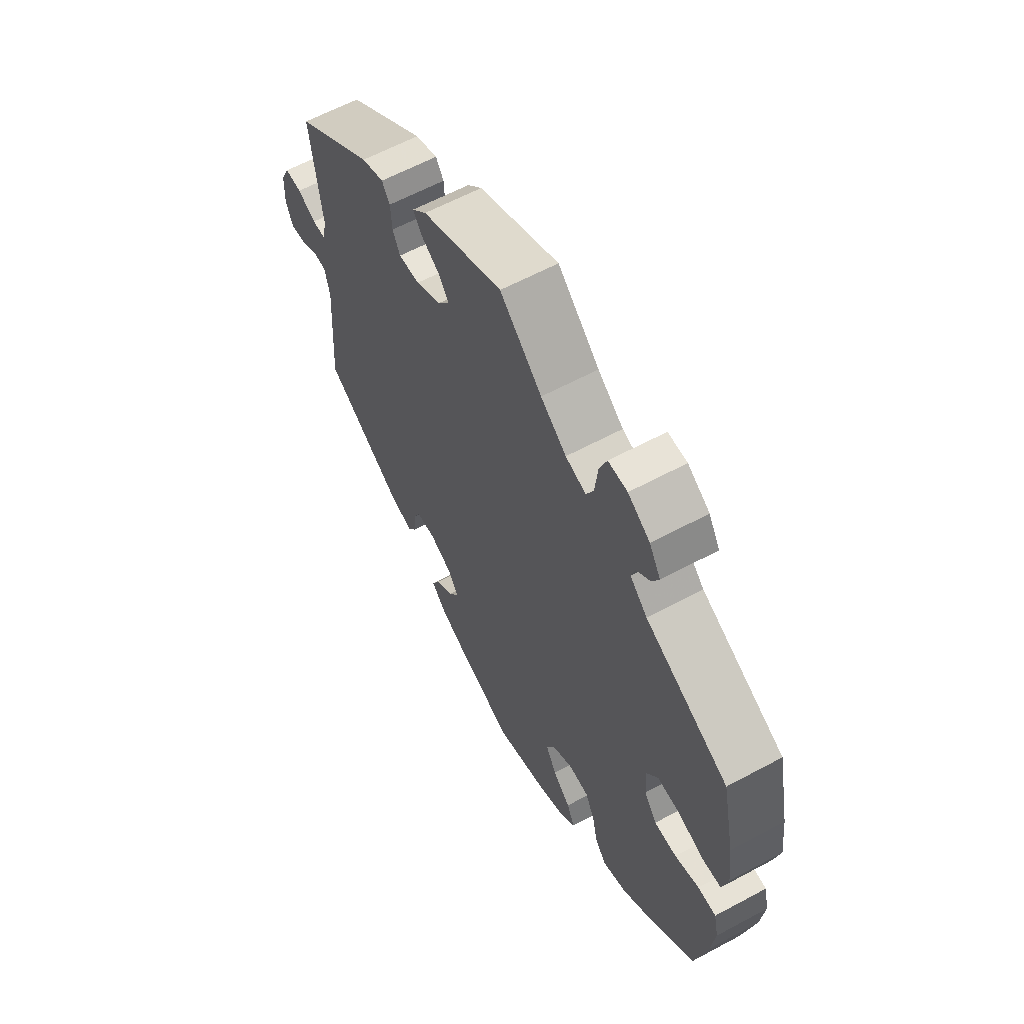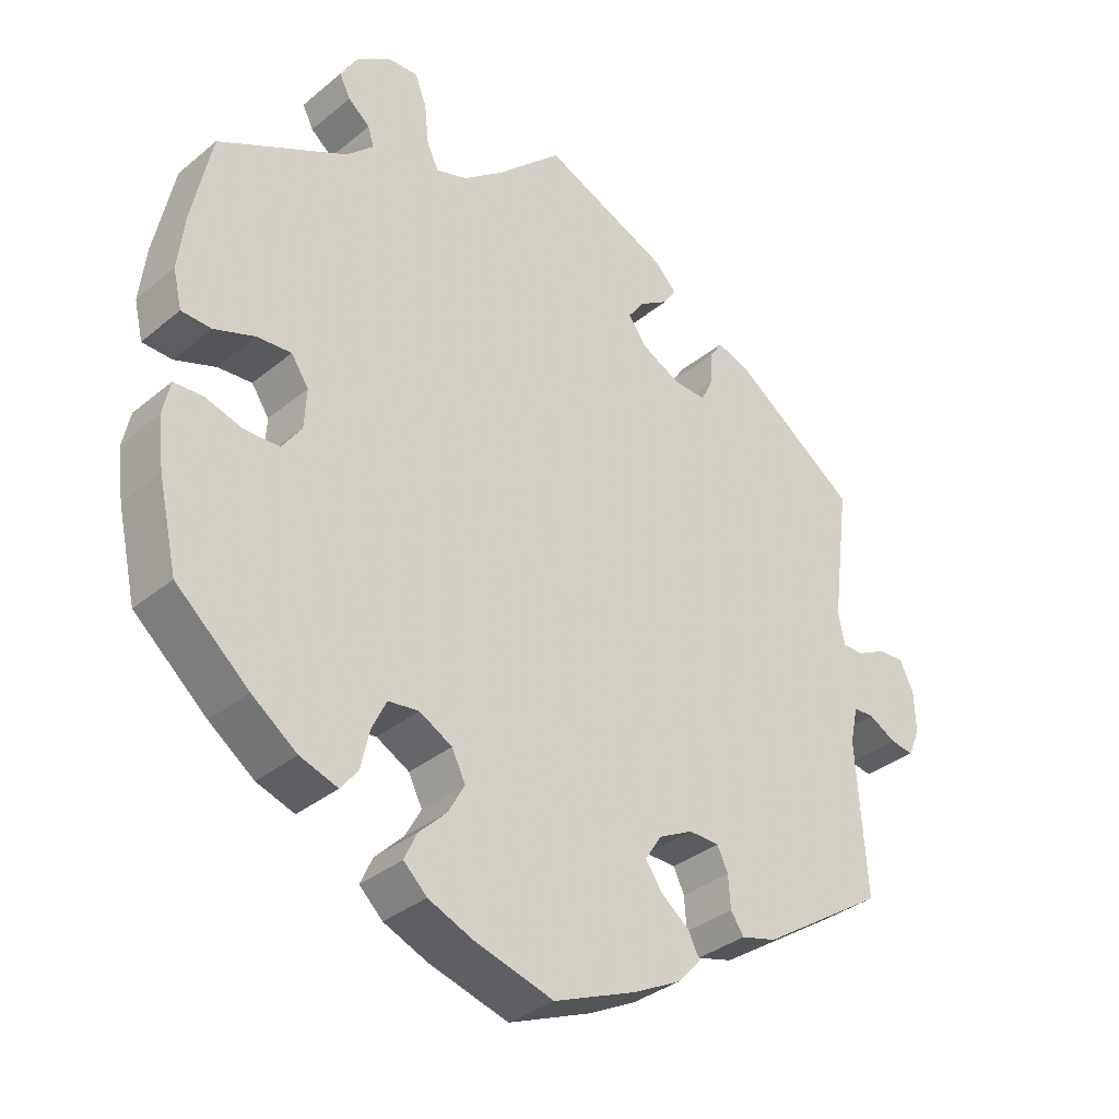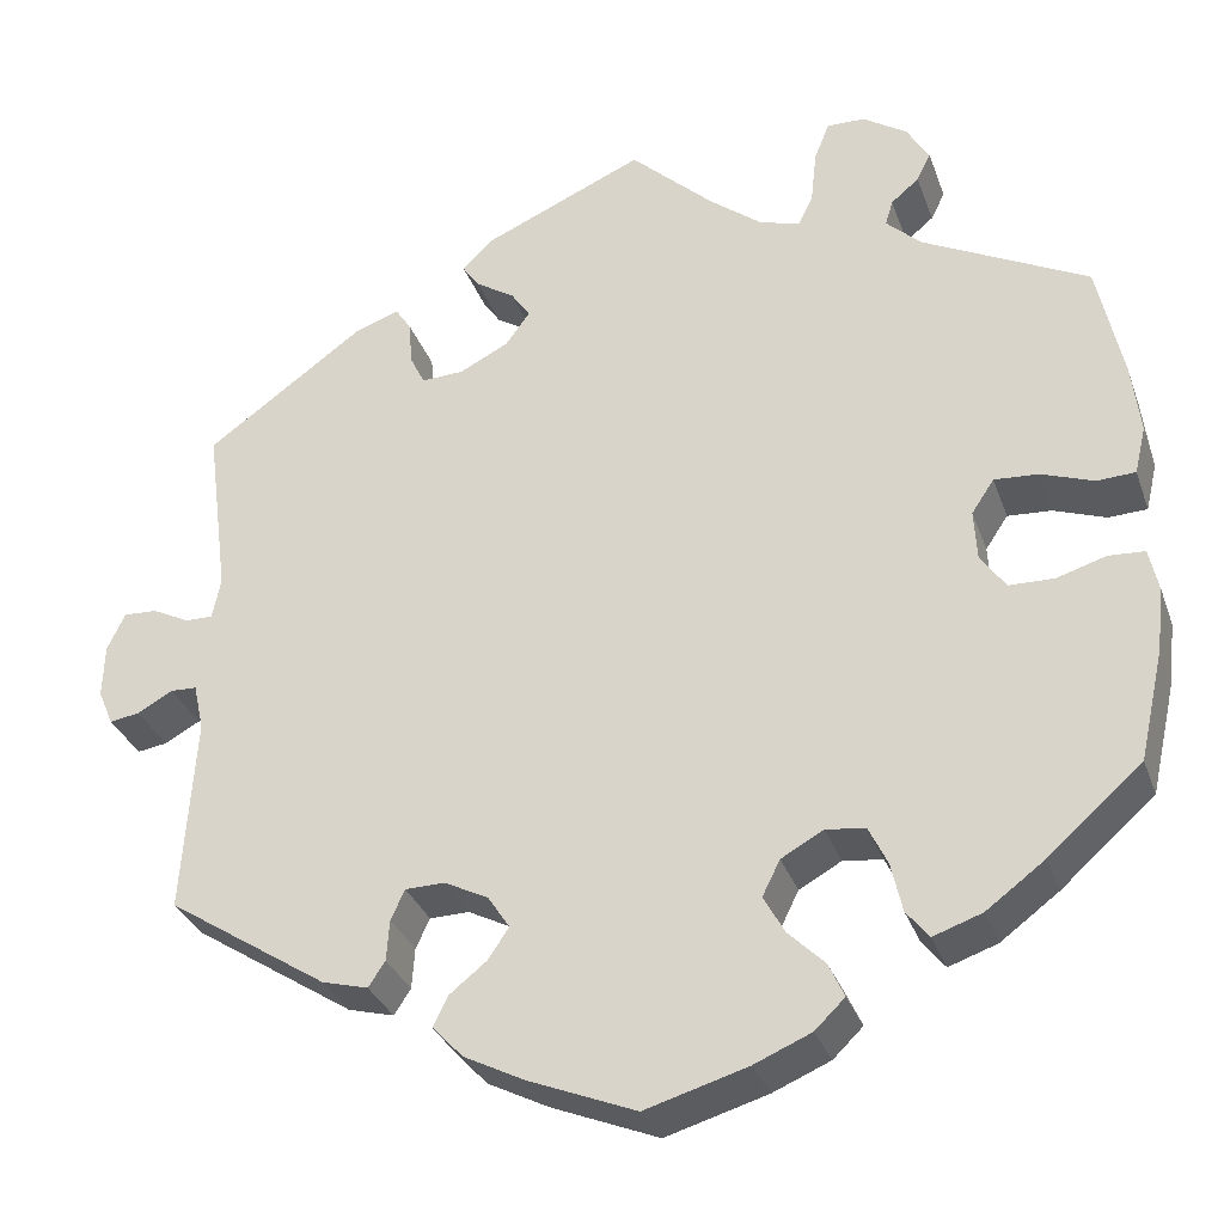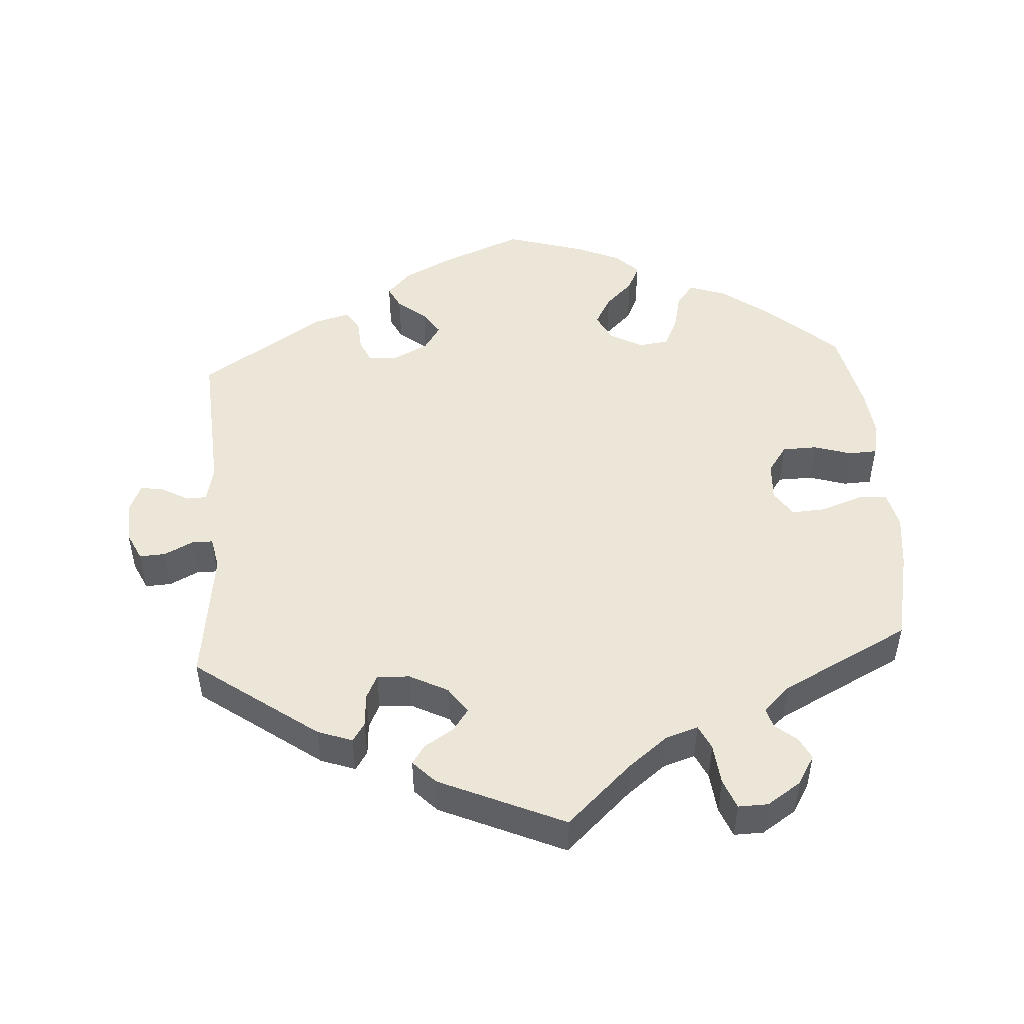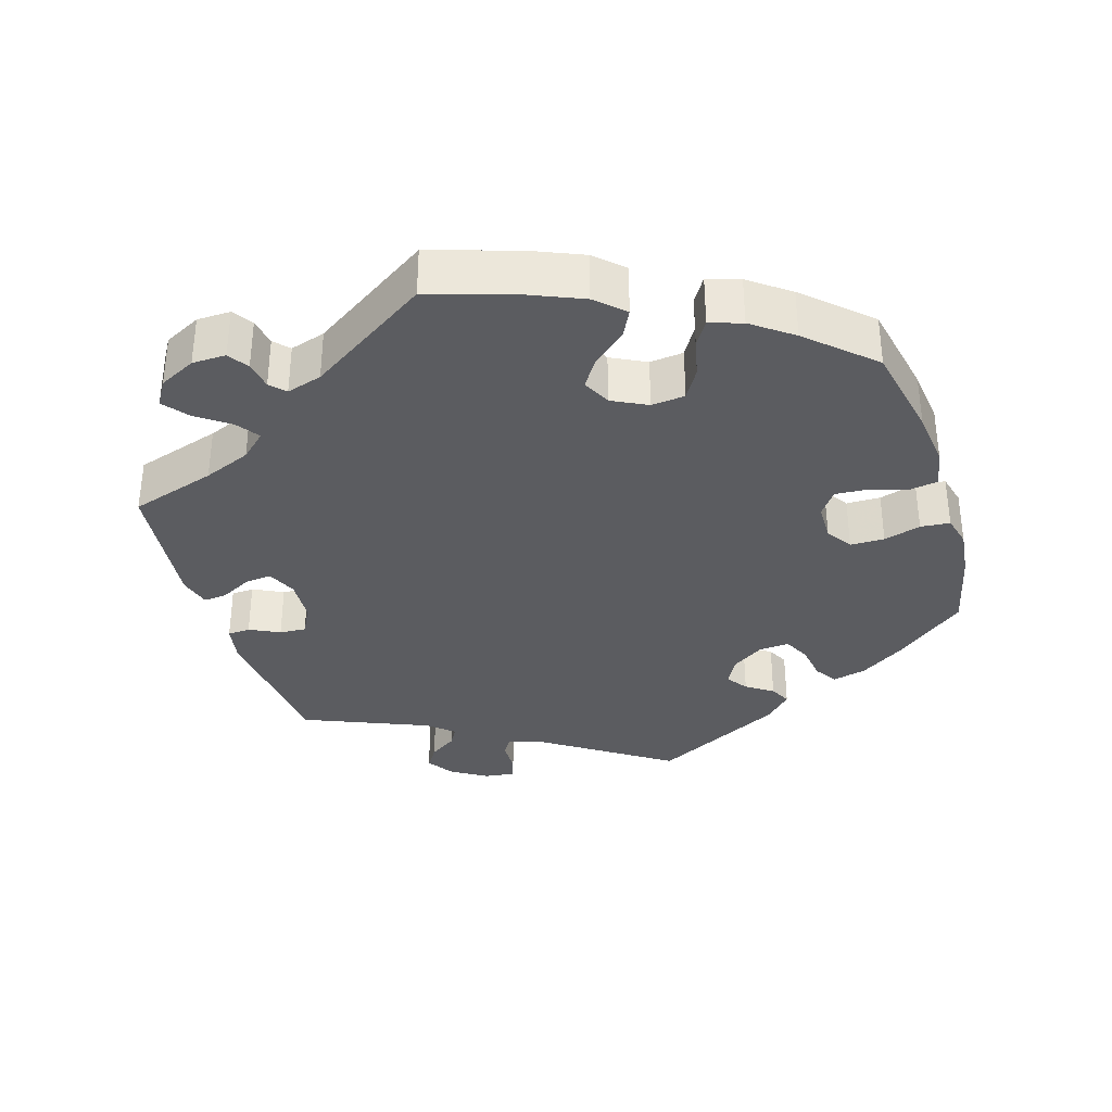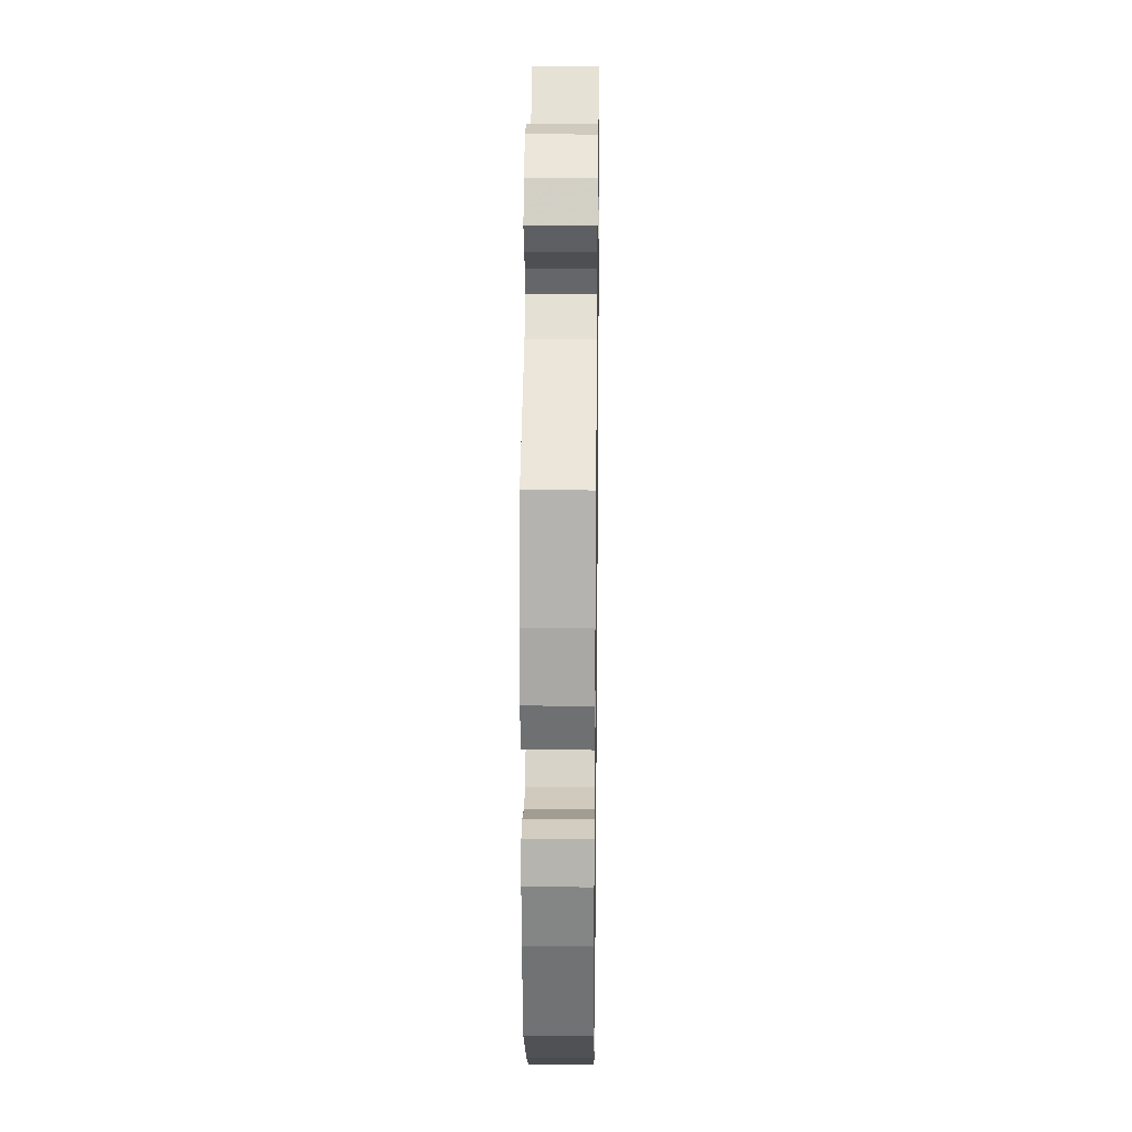
<metadata>
{"format":"obj","ext":"obj","renderer":"f3d","projection":"perspective","resolution":1024,"background":"white","views":[{"elev":61.5,"azim":61.3,"up":"+Z"},{"elev":-34.3,"azim":137.8,"up":"+Z"},{"elev":-31.7,"azim":17.9,"up":"+Z"},{"elev":49.1,"azim":-3.7,"up":"+Y"},{"elev":-34.9,"azim":77.3,"up":"+Y"},{"elev":21.7,"azim":90.8,"up":"+Z"}]}
</metadata>
<code>
v 0.527 0.07 0.163
v 0.536 0.07 0.088
v 0.524 0.07 0.037
v 0.483 0.07 0.035
v 0.427 0.07 0.055
v 0.38 0.07 0.058
v 0.356 0.07 0.022
v 0.359 0.07 -0.032
v 0.386 0.07 -0.07
v 0.434 0.07 -0.071
v 0.486 0.07 -0.055
v 0.525 0.07 -0.057
v 0.535 0.07 -0.103
v 0.527 0.07 -0.172
v 0.501 0.07 -0.288
v 0.401 0.07 -0.376
v 0.339 0.07 -0.422
v 0.287 0.07 -0.44
v 0.263 0.07 -0.41
v 0.251 0.07 -0.357
v 0.231 0.07 -0.316
v 0.189 0.07 -0.311
v 0.144 0.07 -0.336
v 0.125 0.07 -0.374
v 0.148 0.07 -0.415
v 0.186 0.07 -0.452
v 0.203 0.07 -0.489
v 0.171 0.07 -0.52
v 0.11 0.07 -0.546
v 0.001 0.07 -0.578
v -0.113 0.07 -0.532
v -0.178 0.07 -0.499
v -0.211 0.07 -0.464
v -0.195 0.07 -0.432
v -0.155 0.07 -0.4
v -0.133 0.07 -0.367
v -0.156 0.07 -0.332
v -0.203 0.07 -0.308
v -0.245 0.07 -0.309
v -0.26 0.07 -0.341
v -0.263 0.07 -0.385
v -0.281 0.07 -0.412
v -0.33 0.07 -0.399
v -0.501 0.07 -0.288
v -0.487 0.07 -0.079
v -0.498 0.07 -0.029
v -0.526 0.07 -0.028
v -0.564 0.07 -0.049
v -0.596 0.07 -0.054
v -0.612 0.07 -0.016
v -0.61 0.07 0.041
v -0.591 0.07 0.081
v -0.555 0.07 0.079
v -0.515 0.07 0.059
v -0.486 0.07 0.059
v -0.477 0.07 0.103
v -0.501 0.07 0.289
v -0.332 0.07 0.411
v -0.284 0.07 0.428
v -0.267 0.07 0.402
v -0.264 0.07 0.356
v -0.248 0.07 0.323
v -0.203 0.07 0.325
v -0.15 0.07 0.352
v -0.124 0.07 0.388
v -0.145 0.07 0.418
v -0.186 0.07 0.444
v -0.204 0.07 0.47
v -0.173 0.07 0.502
v 0 0.07 0.578
v 0.09 0.07 0.494
v 0.145 0.07 0.451
v 0.189 0.07 0.437
v 0.205 0.07 0.471
v 0.211 0.07 0.527
v 0.227 0.07 0.568
v 0.268 0.07 0.567
v 0.315 0.07 0.536
v 0.339 0.07 0.496
v 0.324 0.07 0.466
v 0.294 0.07 0.441
v 0.286 0.07 0.414
v 0.323 0.07 0.379
v 0.5 0.07 0.289
v 0.527 0 0.163
v 0.536 0 0.088
v 0.524 0 0.037
v 0.483 0 0.035
v 0.427 0 0.055
v 0.38 0 0.058
v 0.356 0 0.022
v 0.359 0 -0.032
v 0.386 0 -0.07
v 0.434 0 -0.071
v 0.486 0 -0.055
v 0.525 0 -0.057
v 0.535 0 -0.103
v 0.527 0 -0.172
v 0.501 0 -0.288
v 0.401 0 -0.376
v 0.339 0 -0.422
v 0.287 0 -0.44
v 0.263 0 -0.41
v 0.251 0 -0.357
v 0.231 0 -0.316
v 0.189 0 -0.311
v 0.144 0 -0.336
v 0.125 0 -0.374
v 0.148 0 -0.415
v 0.186 0 -0.452
v 0.203 0 -0.489
v 0.171 0 -0.52
v 0.11 0 -0.546
v 0.001 0 -0.578
v -0.113 0 -0.532
v -0.178 0 -0.499
v -0.211 0 -0.464
v -0.195 0 -0.432
v -0.155 0 -0.4
v -0.133 0 -0.367
v -0.156 0 -0.332
v -0.203 0 -0.308
v -0.245 0 -0.309
v -0.26 0 -0.341
v -0.263 0 -0.385
v -0.281 0 -0.412
v -0.33 0 -0.399
v -0.501 0 -0.288
v -0.487 0 -0.079
v -0.498 0 -0.029
v -0.526 0 -0.028
v -0.564 0 -0.049
v -0.596 0 -0.054
v -0.612 0 -0.016
v -0.61 0 0.041
v -0.591 0 0.081
v -0.555 0 0.079
v -0.515 0 0.059
v -0.486 0 0.059
v -0.477 0 0.103
v -0.501 0 0.289
v -0.332 0 0.411
v -0.284 0 0.428
v -0.267 0 0.402
v -0.264 0 0.356
v -0.248 0 0.323
v -0.203 0 0.325
v -0.15 0 0.352
v -0.124 0 0.388
v -0.145 0 0.418
v -0.186 0 0.444
v -0.204 0 0.47
v -0.173 0 0.502
v 0 0 0.578
v 0.09 0 0.494
v 0.145 0 0.451
v 0.189 0 0.437
v 0.205 0 0.471
v 0.211 0 0.527
v 0.227 0 0.568
v 0.268 0 0.567
v 0.315 0 0.536
v 0.339 0 0.496
v 0.324 0 0.466
v 0.294 0 0.441
v 0.286 0 0.414
v 0.323 0 0.379
v 0.5 0 0.289
f 83 84 1 2
f 82 83 2 3
f 78 79 80 81
f 78 81 82
f 77 78 82
f 74 75 76 77
f 73 74 77 82
f 68 69 70 71
f 66 67 68 71
f 65 66 71 72
f 64 65 72 73
f 58 59 60 61
f 56 57 58 61
f 55 56 61 62
f 51 52 53 54
f 51 54 55
f 50 51 55
f 47 48 49 50
f 46 47 50 55
f 45 46 55 62
f 40 41 42 43
f 39 40 43 44
f 38 39 44 45
f 32 33 34 35
f 32 35 36
f 31 32 36
f 30 31 36
f 29 30 36
f 28 29 36 37
f 25 26 27 28
f 24 25 28 37
f 17 18 19 20
f 17 20 21
f 16 17 21
f 15 16 21
f 14 15 21 22
f 10 11 12 13
f 9 10 13 14
f 82 3 4 5
f 82 5 6
f 63 64 73 82
f 63 82 6 7
f 62 63 7 8
f 45 62 8 9
f 23 24 37 38
f 22 23 38 45
f 9 14 22 45
f 86 85 168 167
f 87 86 167 166
f 165 164 163 162
f 166 165 162
f 166 162 161
f 161 160 159 158
f 166 161 158 157
f 155 154 153 152
f 155 152 151 150
f 156 155 150 149
f 157 156 149 148
f 145 144 143 142
f 145 142 141 140
f 146 145 140 139
f 138 137 136 135
f 139 138 135
f 139 135 134
f 134 133 132 131
f 139 134 131 130
f 146 139 130 129
f 127 126 125 124
f 128 127 124 123
f 129 128 123 122
f 119 118 117 116
f 120 119 116
f 120 116 115
f 120 115 114
f 120 114 113
f 121 120 113 112
f 112 111 110 109
f 121 112 109 108
f 104 103 102 101
f 105 104 101
f 105 101 100
f 105 100 99
f 106 105 99 98
f 97 96 95 94
f 98 97 94 93
f 89 88 87 166
f 90 89 166
f 166 157 148 147
f 91 90 166 147
f 92 91 147 146
f 93 92 146 129
f 122 121 108 107
f 129 122 107 106
f 129 106 98 93
f 1 85 86 2
f 2 86 87 3
f 3 87 88 4
f 4 88 89 5
f 5 89 90 6
f 6 90 91 7
f 7 91 92 8
f 8 92 93 9
f 9 93 94 10
f 10 94 95 11
f 11 95 96 12
f 12 96 97 13
f 13 97 98 14
f 14 98 99 15
f 15 99 100 16
f 16 100 101 17
f 17 101 102 18
f 18 102 103 19
f 19 103 104 20
f 20 104 105 21
f 21 105 106 22
f 22 106 107 23
f 23 107 108 24
f 24 108 109 25
f 25 109 110 26
f 26 110 111 27
f 27 111 112 28
f 28 112 113 29
f 29 113 114 30
f 30 114 115 31
f 31 115 116 32
f 32 116 117 33
f 33 117 118 34
f 34 118 119 35
f 35 119 120 36
f 36 120 121 37
f 37 121 122 38
f 38 122 123 39
f 39 123 124 40
f 40 124 125 41
f 41 125 126 42
f 42 126 127 43
f 43 127 128 44
f 44 128 129 45
f 45 129 130 46
f 46 130 131 47
f 47 131 132 48
f 48 132 133 49
f 49 133 134 50
f 50 134 135 51
f 51 135 136 52
f 52 136 137 53
f 53 137 138 54
f 54 138 139 55
f 55 139 140 56
f 56 140 141 57
f 57 141 142 58
f 58 142 143 59
f 59 143 144 60
f 60 144 145 61
f 61 145 146 62
f 62 146 147 63
f 63 147 148 64
f 64 148 149 65
f 65 149 150 66
f 66 150 151 67
f 67 151 152 68
f 68 152 153 69
f 69 153 154 70
f 70 154 155 71
f 71 155 156 72
f 72 156 157 73
f 73 157 158 74
f 74 158 159 75
f 75 159 160 76
f 76 160 161 77
f 77 161 162 78
f 78 162 163 79
f 79 163 164 80
f 80 164 165 81
f 81 165 166 82
f 82 166 167 83
f 83 167 168 84
f 84 168 85 1

</code>
